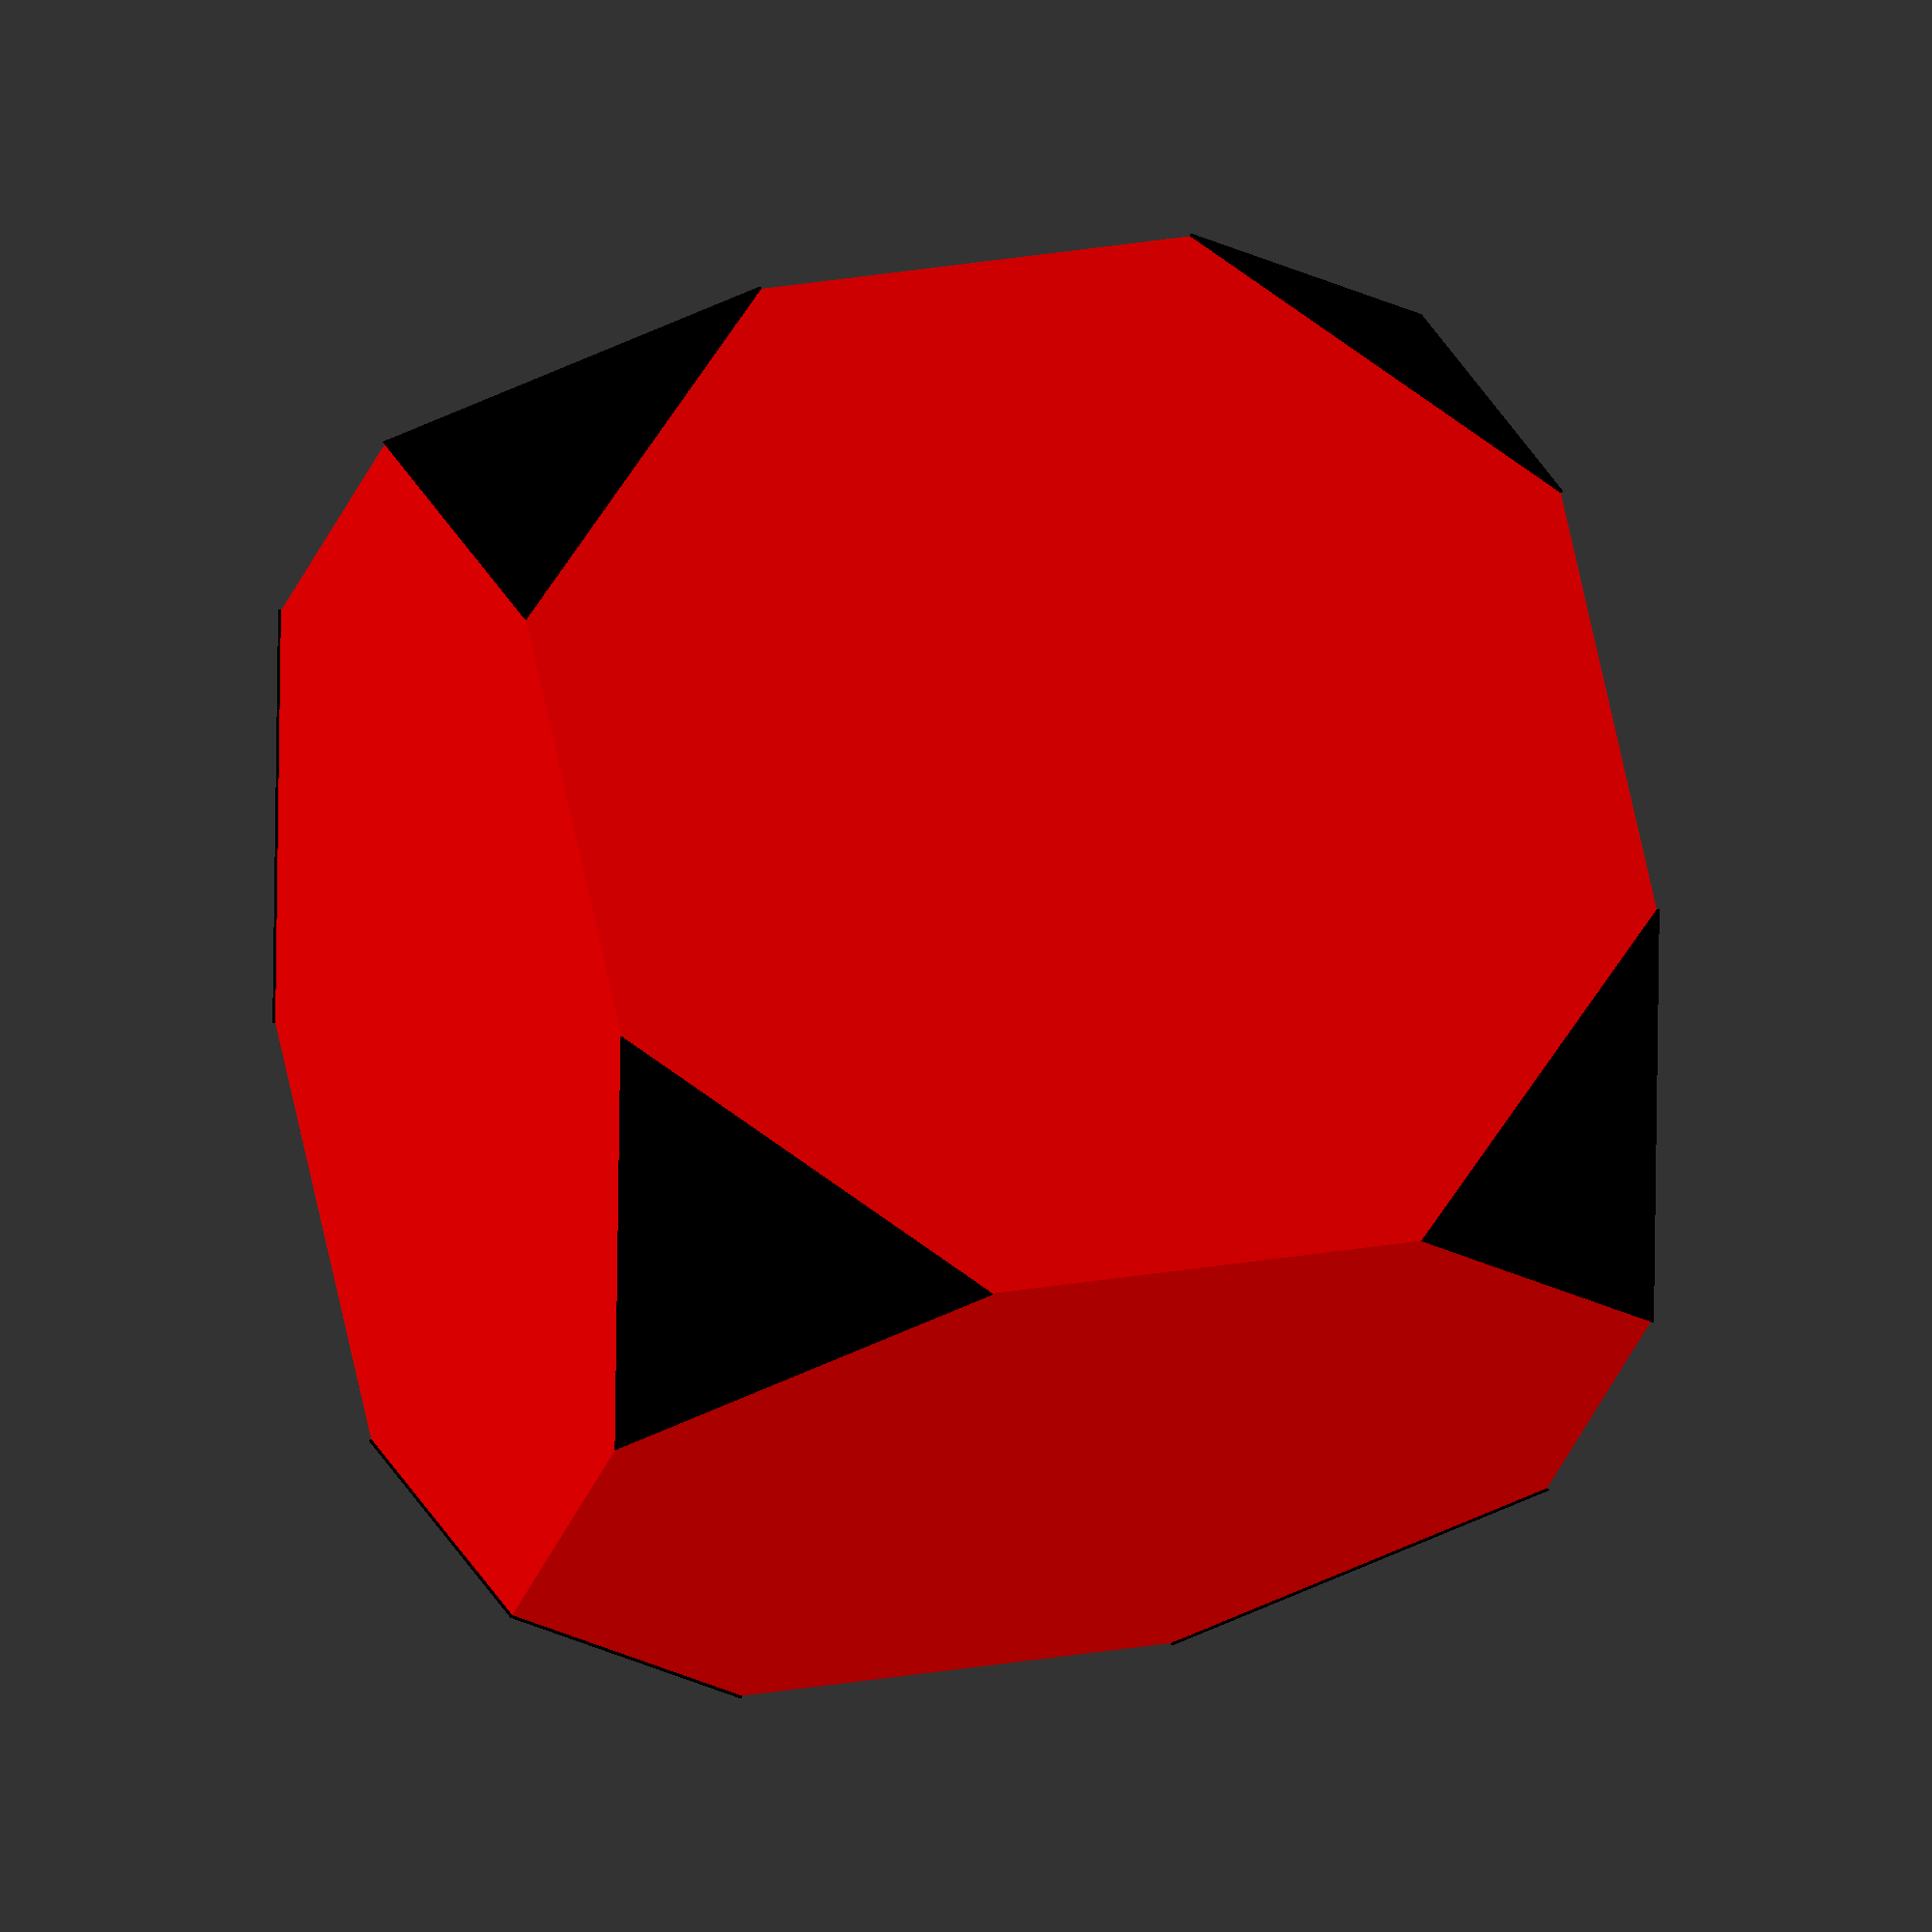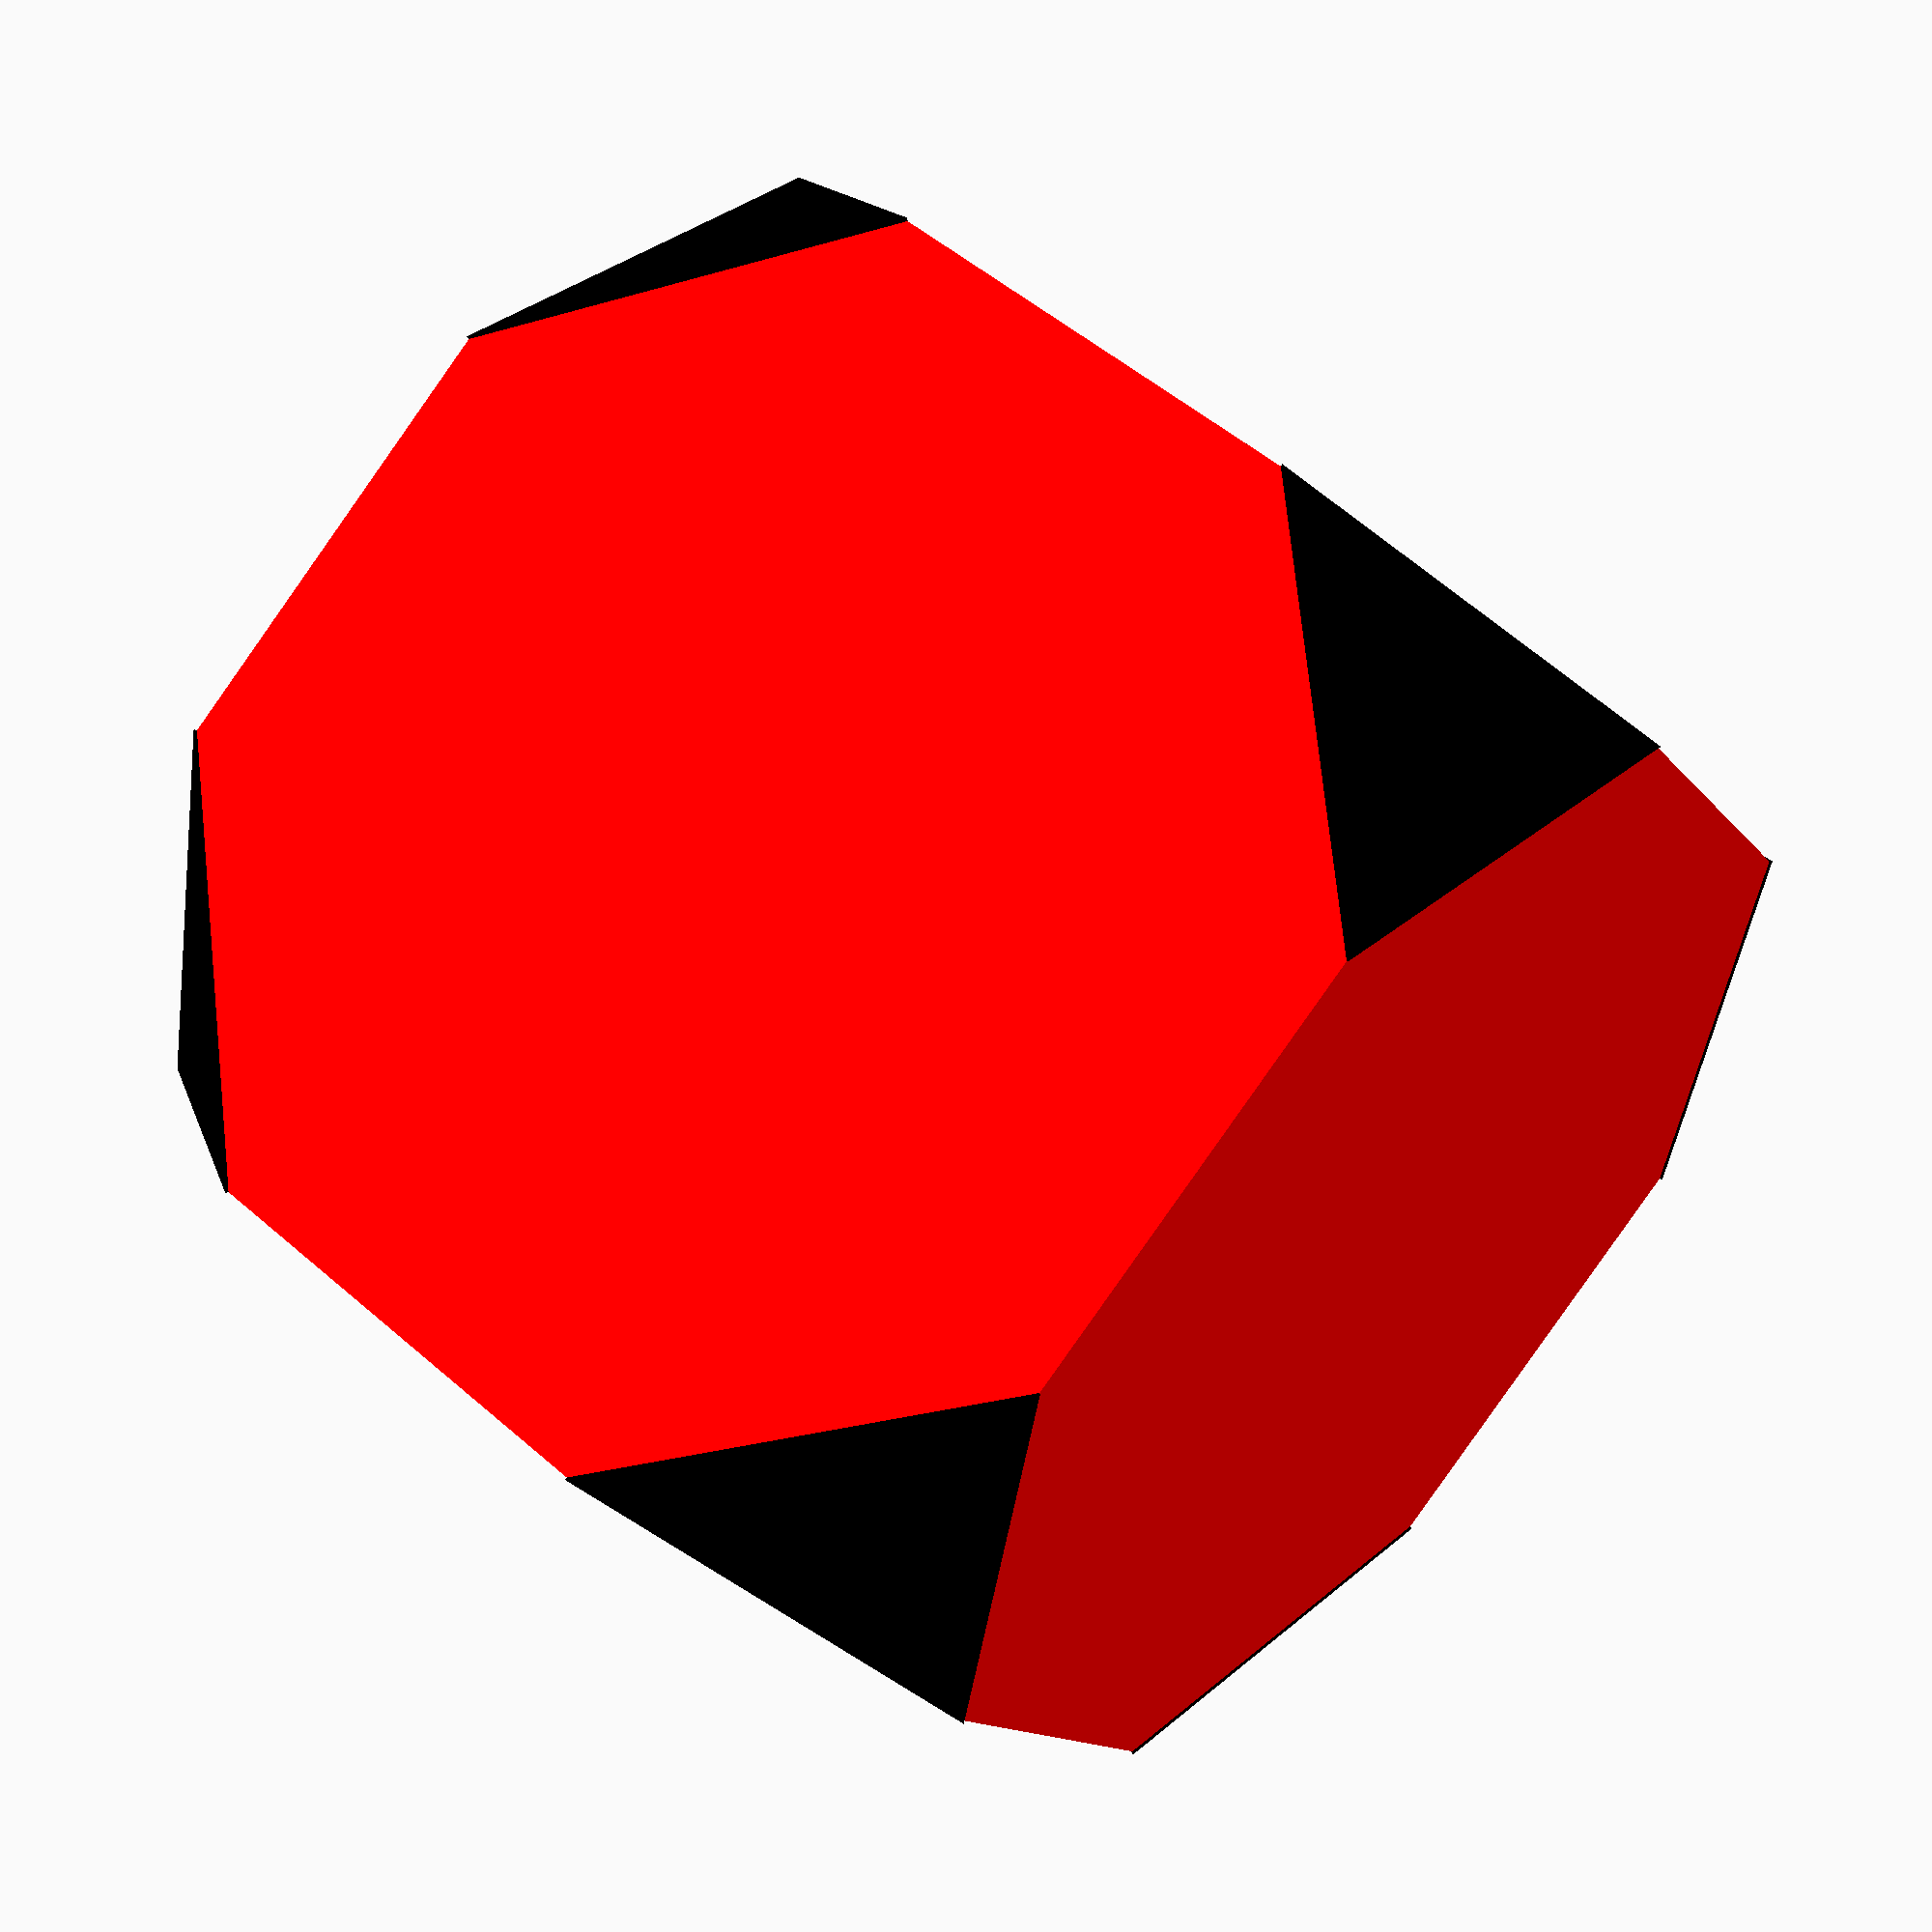
<openscad>
/*
    test case : truncated cube
    from "Two Color Archimedean Solids - "
    http://www.thingiverse.com/thing:19168
*/

union()
{
    // create the black pieces first so they
    // are embedded in cube
    color("black")
    faces3();

    color ("red")
    scale(2.49)
    trunc_cube();
}


module trunc_cube()
{

  /*
      truncated cube
     coordinates from Wikipedia
     triangles by pmoews
  */
polyhedron
       (points = [
                 [   4.14214,  10.00000,  10.00000],
                 [   4.14214, -10.00000,  10.00000],
                 [  -4.14214,  10.00000,  10.00000],
                 [  -4.14214, -10.00000,  10.00000],
                 [  10.00000,   4.14214,  10.00000],
                 [  10.00000,  -4.14214,  10.00000],
                 [ -10.00000,   4.14214,  10.00000],
                 [ -10.00000,  -4.14214,  10.00000],
                 [  10.00000,  10.00000,   4.14214],
                 [  10.00000, -10.00000,   4.14214],
                 [ -10.00000,  10.00000,   4.14214],
                 [ -10.00000, -10.00000,   4.14214],
                 [  10.00000,  10.00000,  -4.14214],
                 [  10.00000, -10.00000,  -4.14214],
                 [ -10.00000,  10.00000,  -4.14214],
                 [ -10.00000, -10.00000,  -4.14214],
                 [   4.14214,  10.00000, -10.00000],
                 [   4.14214, -10.00000, -10.00000],
                 [  -4.14214,  10.00000, -10.00000],
                 [  -4.14214, -10.00000, -10.00000],
                 [  10.00000,   4.14214, -10.00000],
                 [  10.00000,  -4.14214, -10.00000],
                 [ -10.00000,   4.14214, -10.00000],
                 [ -10.00000,  -4.14214, -10.00000],
                ],
           faces = [
                 [    0,    6,    2],[    4,    6,    0],
                 [    5,    6,    4],[    1,    6,    5],
                 [    3,    6,    1],[    7,    6,    3],
                 

                 [   22,   16,   18],[   20,   22,   21],
                 [   16,   22,   20],[   22,   17,   21],
                 [   22,   19,   17],[   22,   23,   19],
                 
                 [    8,    5,    4],[   12,    5,    8],
                 [   20,    5,   12],[   21,    5,   20],
                 [   13,    5,   21],[   13,    9,    5],
                 
                 [    7,   10,    6],[    7,   14,   10],
                 [    7,   22,   14],[    7,   23,   22],
                 [    7,   15,   23],[   11,   15,    7],
                 
                 [    2,    8,    0],[    2,   12,    8],
                 [    2,   16,   12],[    2,   18,   16],
                 [    2,   14,   18],[   10,   14,    2],
                 
                 [    9,    3,    1],[   13,    3,    9],
                 [   17,    3,   13],[   19,    3,   17],
                 [   15,    3,   19],[   15,   11,    3],
                 
                 [    4,    0,    8],[    2,    6,   10],
                 [    7,    3,   11],[    1,    5,    9],
                 [   16,   20,   12],[   21,   17,   13],
                 
                 [   22,   18,   14],[   19,   23,   15],

]
      );

}


  module faces3()
{




/*
   truncated cube
     coordinates from Wolfram/alpha
     triangles by pmoews  triangular faces
*/
polyhedron
       (points = [
                 [  10.35534,  25.00000,  25.00000],
                 [  10.35534,  25.00000, -25.00000],
                 [  10.35534, -25.00000,  25.00000],
                 [  10.35534, -25.00000, -25.00000],
                 [ -10.35534,  25.00000,  25.00000],
                 [ -10.35534,  25.00000, -25.00000],
                 [ -10.35534, -25.00000,  25.00000],
                 [ -10.35534, -25.00000, -25.00000],
                 [  25.00000,  10.35534,  25.00000],
                 [  25.00000,  10.35534, -25.00000],
                 [  25.00000, -10.35534,  25.00000],
                 [  25.00000, -10.35534, -25.00000],
                 [ -25.00000,  10.35534,  25.00000],
                 [ -25.00000,  10.35534, -25.00000],
                 [ -25.00000, -10.35534,  25.00000],
                 [ -25.00000, -10.35534, -25.00000],
                 [  25.00000,  25.00000,  10.35534],
                 [  25.00000,  25.00000, -10.35534],
                 [  25.00000, -25.00000,  10.35534],
                 [  25.00000, -25.00000, -10.35534],
                 [ -25.00000,  25.00000,  10.35534],
                 [ -25.00000,  25.00000, -10.35534],
                 [ -25.00000, -25.00000,  10.35534],
                 [ -25.00000, -25.00000, -10.35534],
                 [   9.31980,  22.50000,  22.50000],
                 [   9.31980,  22.50000, -22.50000],
                 [   9.31980, -22.50000,  22.50000],
                 [   9.31980, -22.50000, -22.50000],
                 [  -9.31980,  22.50000,  22.50000],
                 [  -9.31980,  22.50000, -22.50000],
                 [  -9.31980, -22.50000,  22.50000],
                 [  -9.31980, -22.50000, -22.50000],
                 [  22.50000,   9.31980,  22.50000],
                 [  22.50000,   9.31980, -22.50000],
                 [  22.50000,  -9.31980,  22.50000],
                 [  22.50000,  -9.31980, -22.50000],
                 [ -22.50000,   9.31980,  22.50000],
                 [ -22.50000,   9.31980, -22.50000],
                 [ -22.50000,  -9.31980,  22.50000],
                 [ -22.50000,  -9.31980, -22.50000],
                 [  22.50000,  22.50000,   9.31980],
                 [  22.50000,  22.50000,  -9.31980],
                 [  22.50000, -22.50000,   9.31980],
                 [  22.50000, -22.50000,  -9.31980],
                 [ -22.50000,  22.50000,   9.31980],
                 [ -22.50000,  22.50000,  -9.31980],
                 [ -22.50000, -22.50000,   9.31980],
                 [ -22.50000, -22.50000,  -9.31980],
                ],
           faces = [
                 [   27,   35,   43],[   11,    3,   19],
                 [   27,    3,   11],[   11,   35,   27],
                 [   35,   11,   19],[   19,   43,   35],
                 [   43,   19,    3],[   27,   43,    3],
                 
                 [   25,   41,   33],[   17,    1,    9],
                 [   25,    1,   17],[   17,   41,   25],
                 [   41,   17,    9],[    9,   33,   41],
                 [   33,    9,    1],[   25,   33,    1],
                 
                 [   28,   44,   36],[   20,    4,   12],
                 [   28,    4,   20],[   20,   44,   28],
                 [   44,   20,   12],[   12,   36,   44],
                 [   36,   12,    4],[   28,   36,    4],
                 
                 [   30,   38,   46],[   14,    6,   22],
                 [   30,    6,   14],[   14,   38,   30],
                 [   38,   14,   22],[   22,   46,   38],
                 [   46,   22,    6],[   30,   46,    6],
                 
                 [   31,   47,   39],[   23,    7,   15],
                 [   31,    7,   23],[   23,   47,   31],
                 [   47,   23,   15],[   15,   39,   47],
                 [   39,   15,    7],[   31,   39,    7],
                 
                 [   29,   37,   45],[   13,    5,   21],
                 [   29,    5,   13],[   13,   37,   29],
                 [   37,   13,   21],[   21,   45,   37],
                 [   45,   21,    5],[   29,   45,    5],
                 
                 [   26,   42,   34],[   18,    2,   10],
                 [   26,    2,   18],[   18,   42,   26],
                 [   42,   18,   10],[   10,   34,   42],
                 [   34,   10,    2],[   26,   34,    2],
        

                 
                 [   32,   40,   24],[   8,    0,    16],
                 [   16,    0,   24],[   24,   40,   16],
                 [   8,   16,    40],[    40,   32,   8],
                 [   0,    8,    32],[   0,   32,    24],
            ]
      );

}


</openscad>
<views>
elev=202.3 azim=282.6 roll=13.3 proj=o view=solid
elev=193.0 azim=308.4 roll=158.1 proj=p view=solid
</views>
